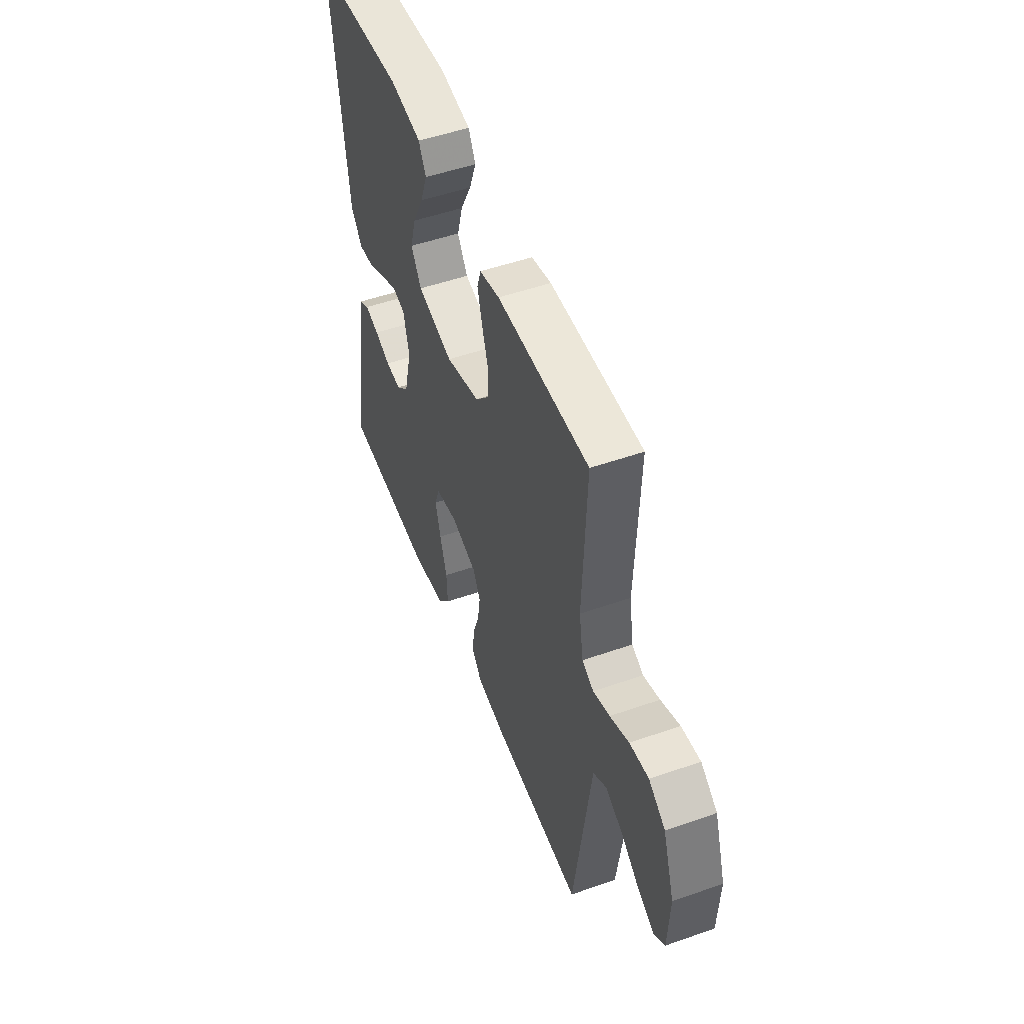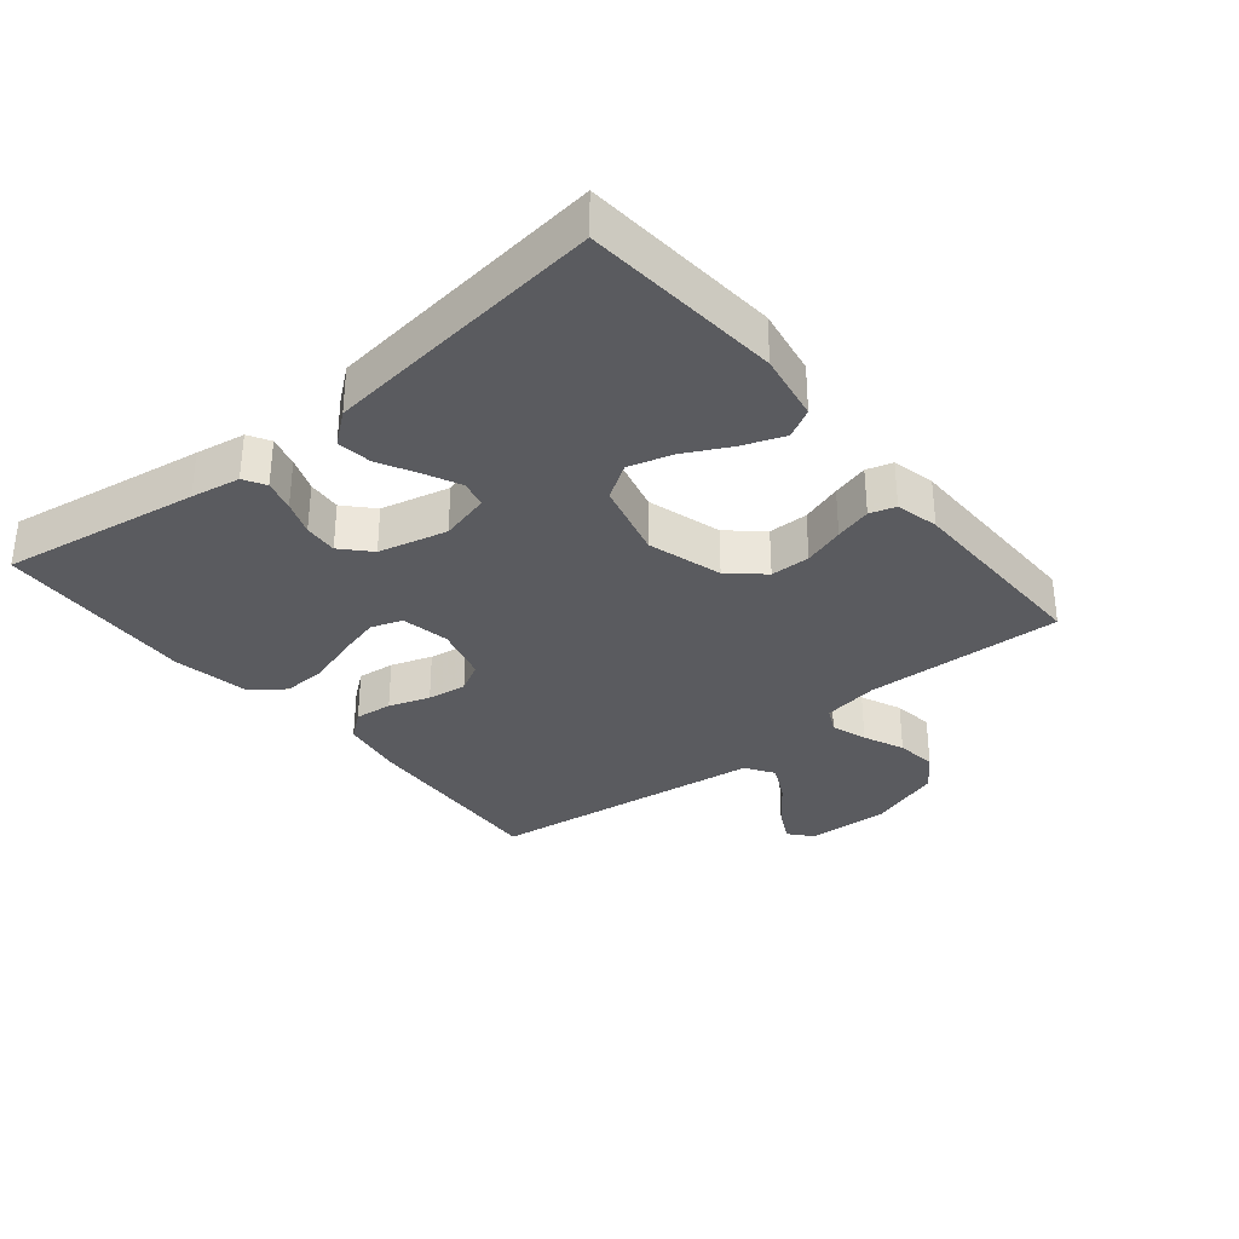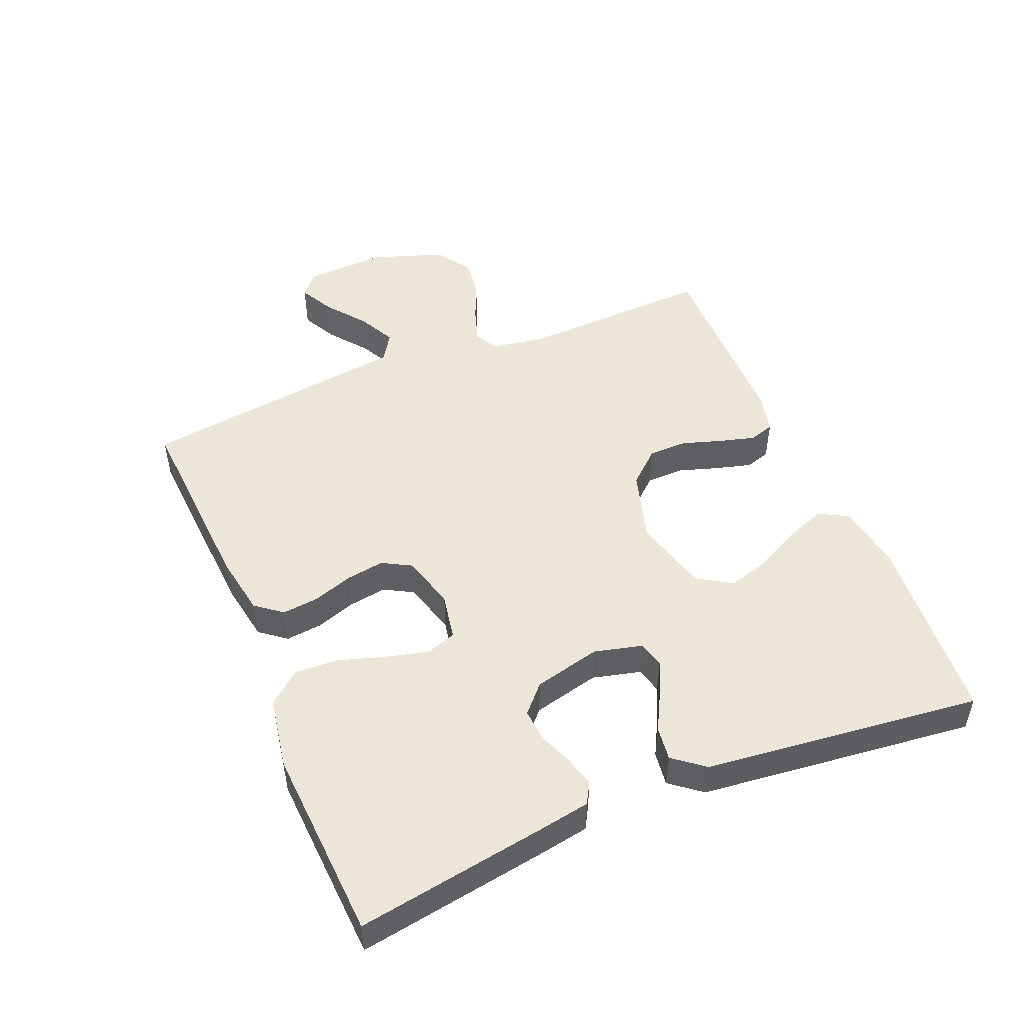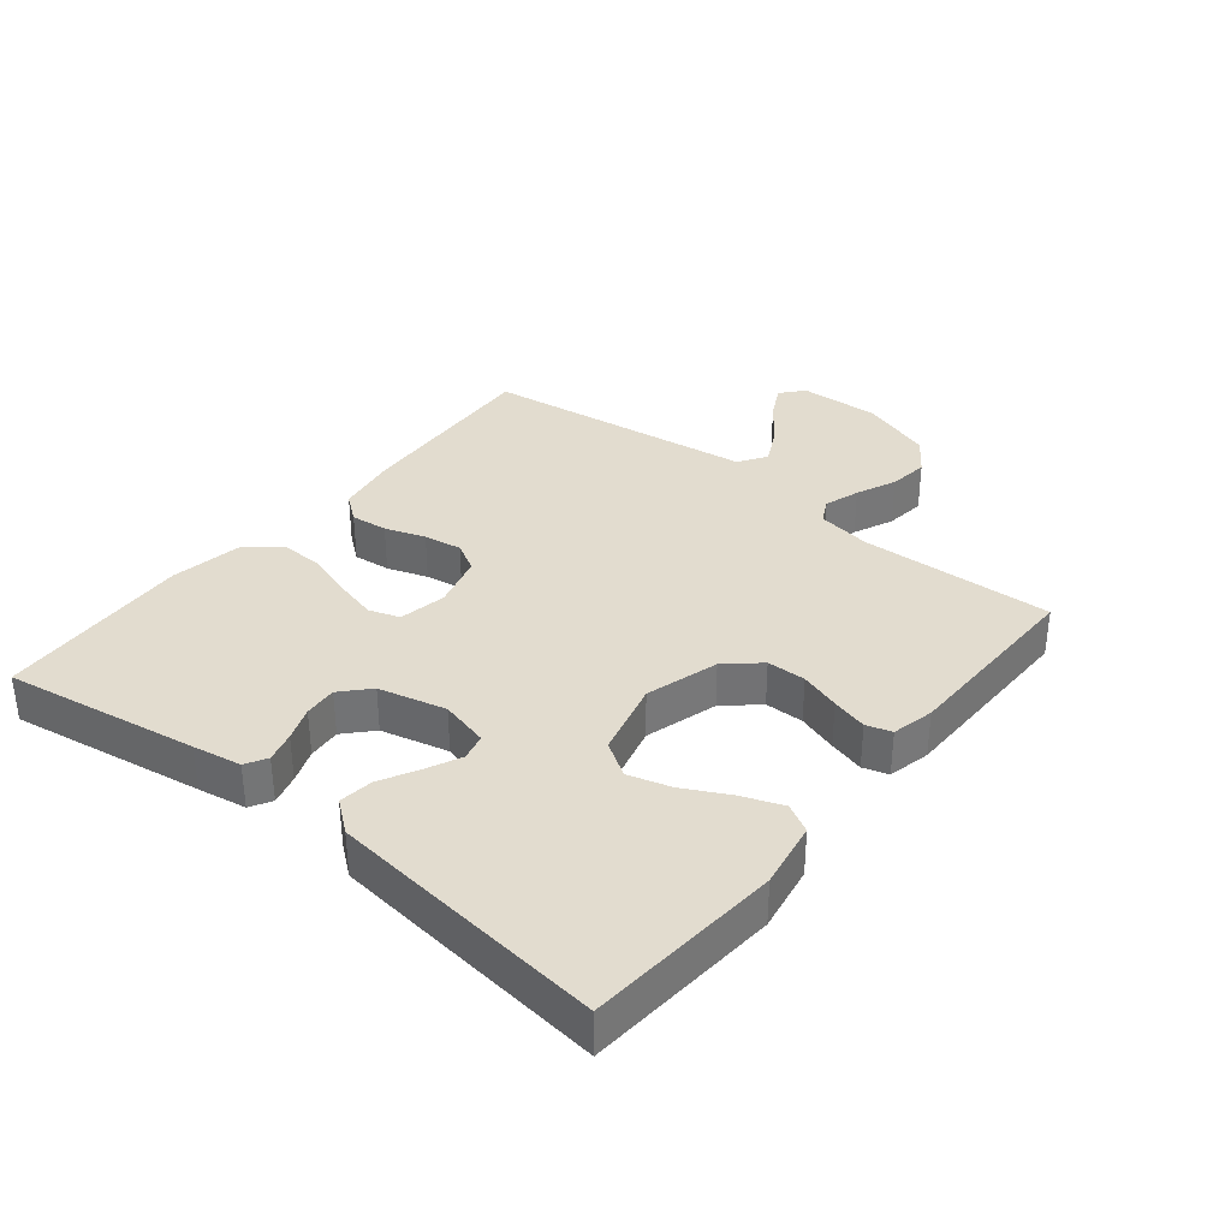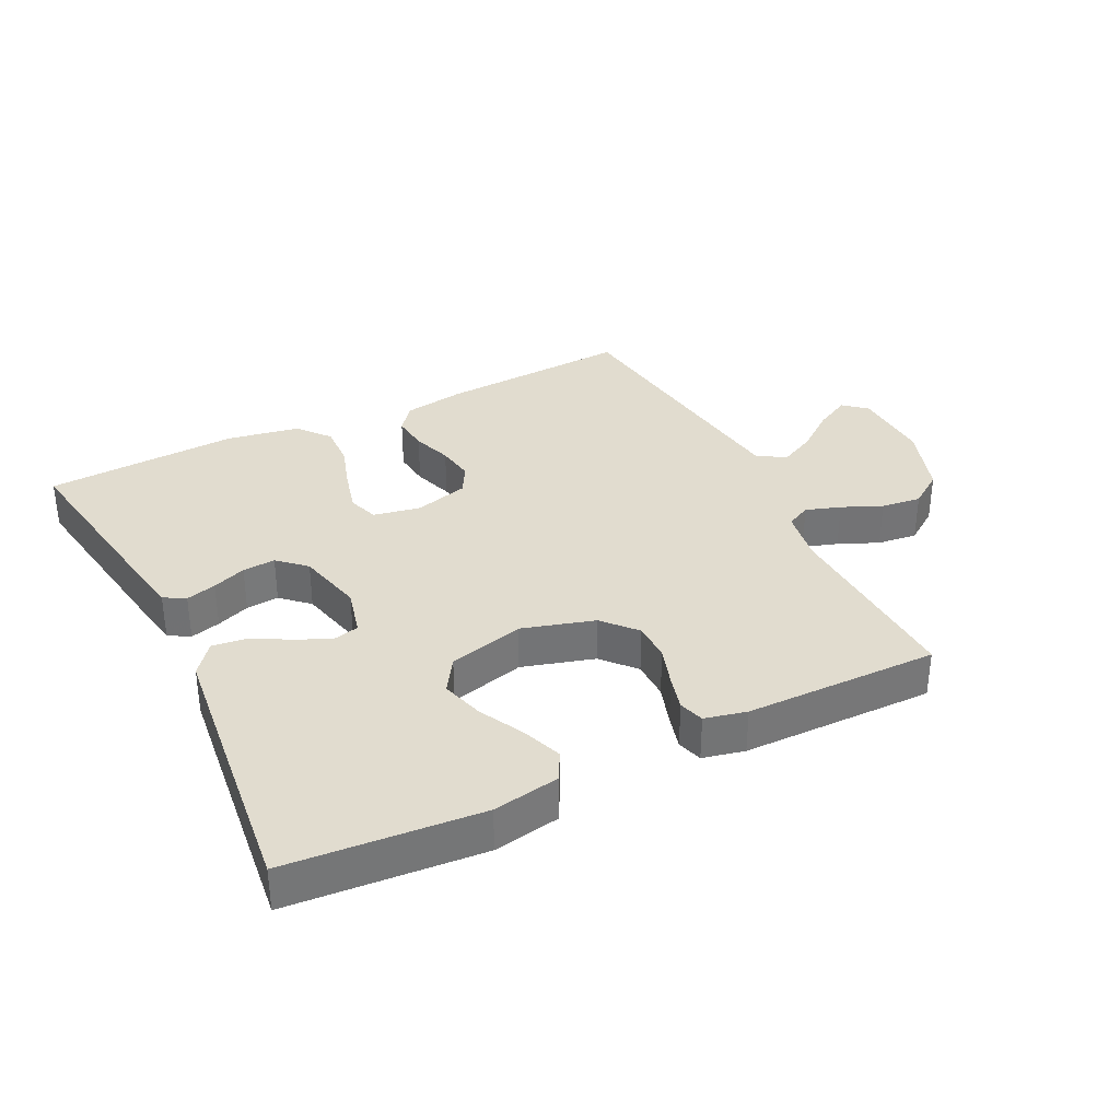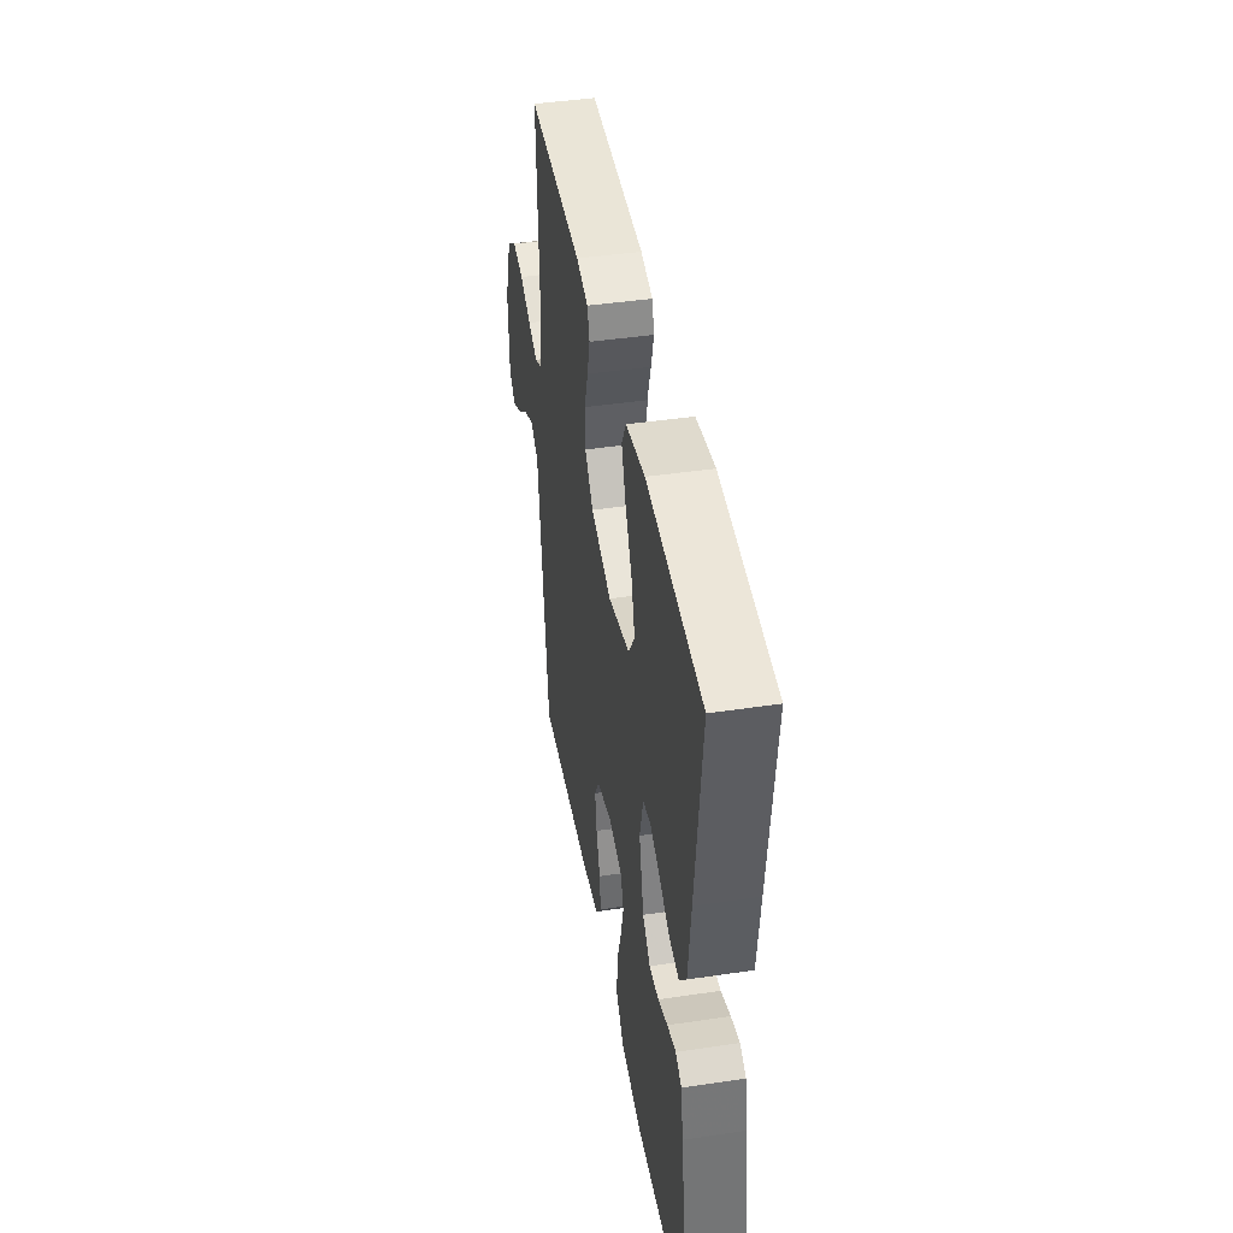
<metadata>
{"format":"obj","ext":"obj","renderer":"f3d","projection":"perspective","resolution":1024,"background":"white","views":[{"elev":51.1,"azim":69.1,"up":"+Z"},{"elev":-33.0,"azim":-50.6,"up":"+Y"},{"elev":49.3,"azim":-112.7,"up":"+Y"},{"elev":34.6,"azim":-51.2,"up":"+Y"},{"elev":34.3,"azim":-26.5,"up":"+Y"},{"elev":43.3,"azim":-100.0,"up":"+Z"}]}
</metadata>
<code>
v 0.5 0.07 0.5
v 0.489 0.07 0.2
v 0.503 0.07 0.116
v 0.541 0.07 0.097
v 0.595 0.07 0.115
v 0.657 0.07 0.142
v 0.719 0.07 0.15
v 0.773 0.07 0.112
v 0.811 0.07 0
v 0.806 0.07 -0.125
v 0.771 0.07 -0.155
v 0.717 0.07 -0.127
v 0.656 0.07 -0.08
v 0.598 0.07 -0.051
v 0.555 0.07 -0.079
v 0.539 0.07 -0.2
v 0.5 0.07 -0.5
v 0.2 0.07 -0.482
v 0.105 0.07 -0.466
v 0.073 0.07 -0.425
v 0.079 0.07 -0.368
v 0.1 0.07 -0.306
v 0.109 0.07 -0.247
v 0.084 0.07 -0.202
v 0 0.07 -0.179
v -0.073 0.07 -0.193
v -0.089 0.07 -0.24
v -0.072 0.07 -0.306
v -0.049 0.07 -0.379
v -0.046 0.07 -0.446
v -0.087 0.07 -0.496
v -0.2 0.07 -0.516
v -0.5 0.07 -0.5
v -0.452 0.07 -0.2
v -0.439 0.07 -0.125
v -0.406 0.07 -0.106
v -0.359 0.07 -0.119
v -0.307 0.07 -0.139
v -0.256 0.07 -0.143
v -0.214 0.07 -0.104
v -0.189 0.07 0
v -0.208 0.07 0.075
v -0.249 0.07 0.085
v -0.302 0.07 0.06
v -0.36 0.07 0.029
v -0.413 0.07 0.022
v -0.451 0.07 0.07
v -0.466 0.07 0.2
v -0.5 0.07 0.5
v -0.2 0.07 0.524
v -0.097 0.07 0.506
v -0.073 0.07 0.462
v -0.096 0.07 0.4
v -0.132 0.07 0.33
v -0.151 0.07 0.264
v -0.117 0.07 0.211
v 0 0.07 0.181
v 0.112 0.07 0.214
v 0.157 0.07 0.265
v 0.158 0.07 0.325
v 0.138 0.07 0.387
v 0.123 0.07 0.442
v 0.135 0.07 0.481
v 0.2 0.07 0.496
v 0.5 0 0.5
v 0.489 0 0.2
v 0.503 0 0.116
v 0.541 0 0.097
v 0.595 0 0.115
v 0.657 0 0.142
v 0.719 0 0.15
v 0.773 0 0.112
v 0.811 0 0
v 0.806 0 -0.125
v 0.771 0 -0.155
v 0.717 0 -0.127
v 0.656 0 -0.08
v 0.598 0 -0.051
v 0.555 0 -0.079
v 0.539 0 -0.2
v 0.5 0 -0.5
v 0.2 0 -0.482
v 0.105 0 -0.466
v 0.073 0 -0.425
v 0.079 0 -0.368
v 0.1 0 -0.306
v 0.109 0 -0.247
v 0.084 0 -0.202
v 0 0 -0.179
v -0.073 0 -0.193
v -0.089 0 -0.24
v -0.072 0 -0.306
v -0.049 0 -0.379
v -0.046 0 -0.446
v -0.087 0 -0.496
v -0.2 0 -0.516
v -0.5 0 -0.5
v -0.452 0 -0.2
v -0.439 0 -0.125
v -0.406 0 -0.106
v -0.359 0 -0.119
v -0.307 0 -0.139
v -0.256 0 -0.143
v -0.214 0 -0.104
v -0.189 0 0
v -0.208 0 0.075
v -0.249 0 0.085
v -0.302 0 0.06
v -0.36 0 0.029
v -0.413 0 0.022
v -0.451 0 0.07
v -0.466 0 0.2
v -0.5 0 0.5
v -0.2 0 0.524
v -0.097 0 0.506
v -0.073 0 0.462
v -0.096 0 0.4
v -0.132 0 0.33
v -0.151 0 0.264
v -0.117 0 0.211
v 0 0 0.181
v 0.112 0 0.214
v 0.157 0 0.265
v 0.158 0 0.325
v 0.138 0 0.387
v 0.123 0 0.442
v 0.135 0 0.481
v 0.2 0 0.496
f 63 64 1 2
f 60 61 62 63
f 60 63 2 3
f 59 60 3
f 58 59 3 4
f 57 58 4
f 51 52 53 54
f 51 54 55
f 50 51 55
f 49 50 55
f 48 49 55 56
f 44 45 46 47
f 43 44 47 48
f 42 43 48 56
f 35 36 37 38
f 33 34 35 38
f 33 38 39
f 32 33 39 40
f 28 29 30 31
f 27 28 31 32
f 26 27 32 40
f 19 20 21 22
f 19 22 23
f 16 17 18 19
f 15 16 19 23
f 14 15 23 24
f 10 11 12 13
f 10 13 14
f 9 10 14
f 8 9 14
f 5 6 7 8
f 4 5 8 14
f 57 4 14 24
f 41 42 56 57
f 25 26 40 41
f 24 25 41 57
f 66 65 128 127
f 127 126 125 124
f 67 66 127 124
f 67 124 123
f 68 67 123 122
f 68 122 121
f 118 117 116 115
f 119 118 115
f 119 115 114
f 119 114 113
f 120 119 113 112
f 111 110 109 108
f 112 111 108 107
f 120 112 107 106
f 102 101 100 99
f 102 99 98 97
f 103 102 97
f 104 103 97 96
f 95 94 93 92
f 96 95 92 91
f 104 96 91 90
f 86 85 84 83
f 87 86 83
f 83 82 81 80
f 87 83 80 79
f 88 87 79 78
f 77 76 75 74
f 78 77 74
f 78 74 73
f 78 73 72
f 72 71 70 69
f 78 72 69 68
f 88 78 68 121
f 121 120 106 105
f 105 104 90 89
f 121 105 89 88
f 1 65 66 2
f 2 66 67 3
f 3 67 68 4
f 4 68 69 5
f 5 69 70 6
f 6 70 71 7
f 7 71 72 8
f 8 72 73 9
f 9 73 74 10
f 10 74 75 11
f 11 75 76 12
f 12 76 77 13
f 13 77 78 14
f 14 78 79 15
f 15 79 80 16
f 16 80 81 17
f 17 81 82 18
f 18 82 83 19
f 19 83 84 20
f 20 84 85 21
f 21 85 86 22
f 22 86 87 23
f 23 87 88 24
f 24 88 89 25
f 25 89 90 26
f 26 90 91 27
f 27 91 92 28
f 28 92 93 29
f 29 93 94 30
f 30 94 95 31
f 31 95 96 32
f 32 96 97 33
f 33 97 98 34
f 34 98 99 35
f 35 99 100 36
f 36 100 101 37
f 37 101 102 38
f 38 102 103 39
f 39 103 104 40
f 40 104 105 41
f 41 105 106 42
f 42 106 107 43
f 43 107 108 44
f 44 108 109 45
f 45 109 110 46
f 46 110 111 47
f 47 111 112 48
f 48 112 113 49
f 49 113 114 50
f 50 114 115 51
f 51 115 116 52
f 52 116 117 53
f 53 117 118 54
f 54 118 119 55
f 55 119 120 56
f 56 120 121 57
f 57 121 122 58
f 58 122 123 59
f 59 123 124 60
f 60 124 125 61
f 61 125 126 62
f 62 126 127 63
f 63 127 128 64
f 64 128 65 1

</code>
